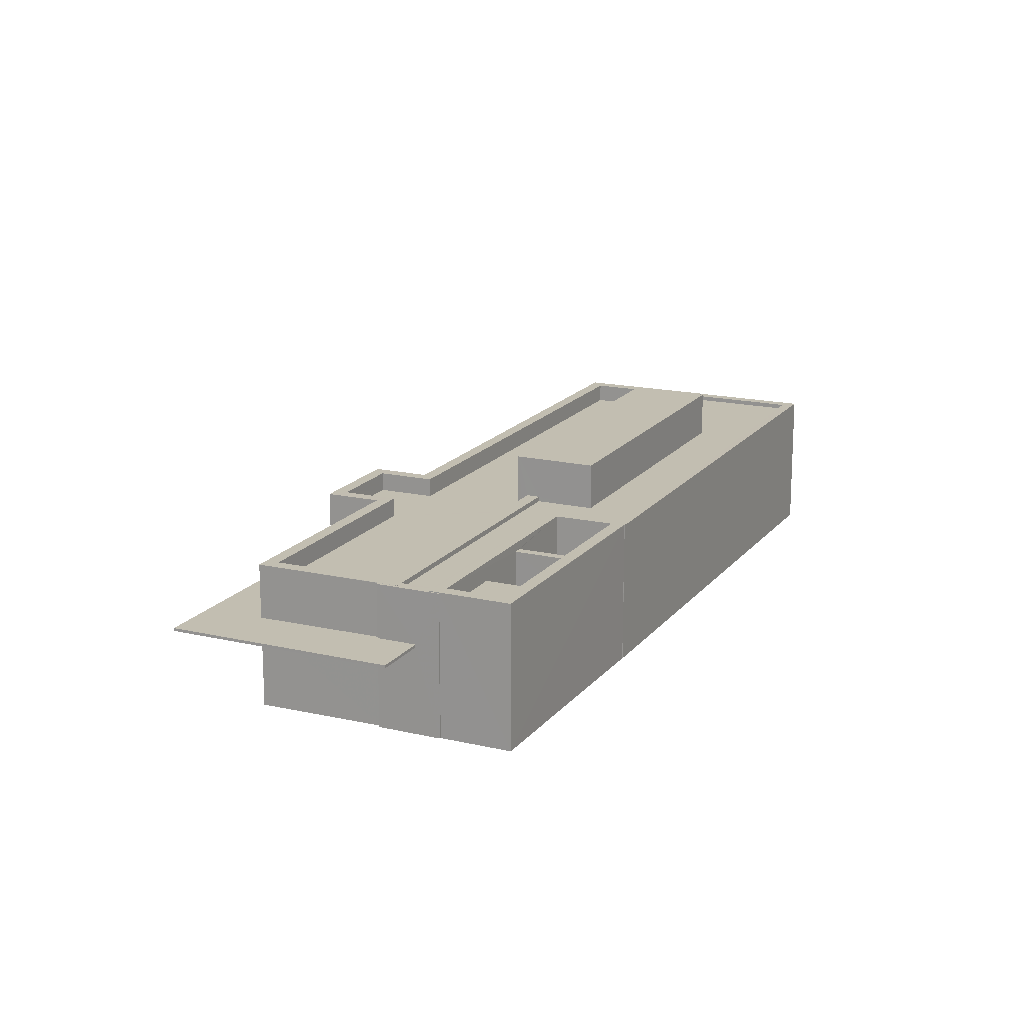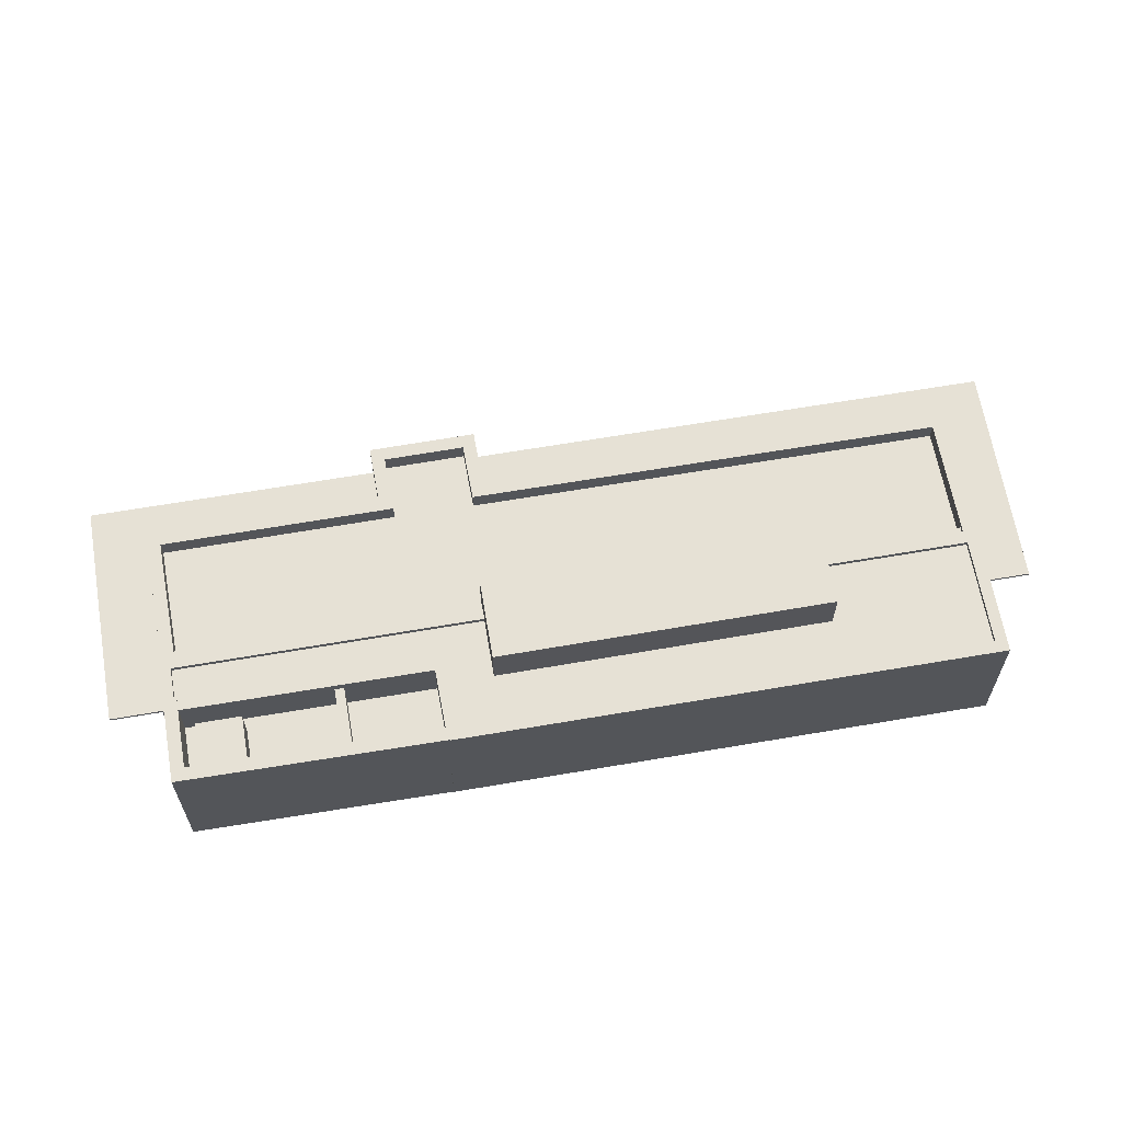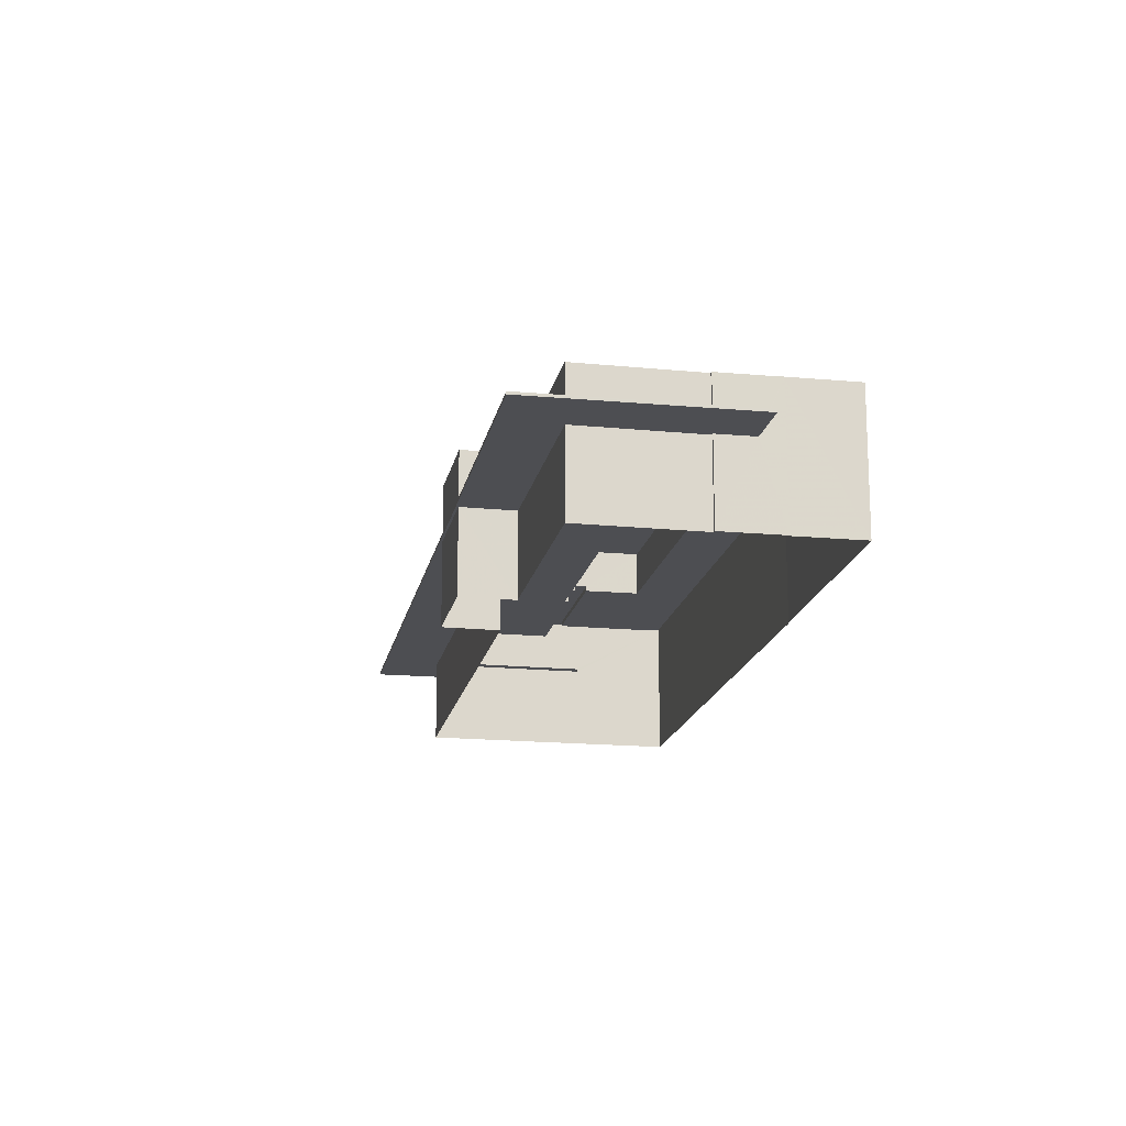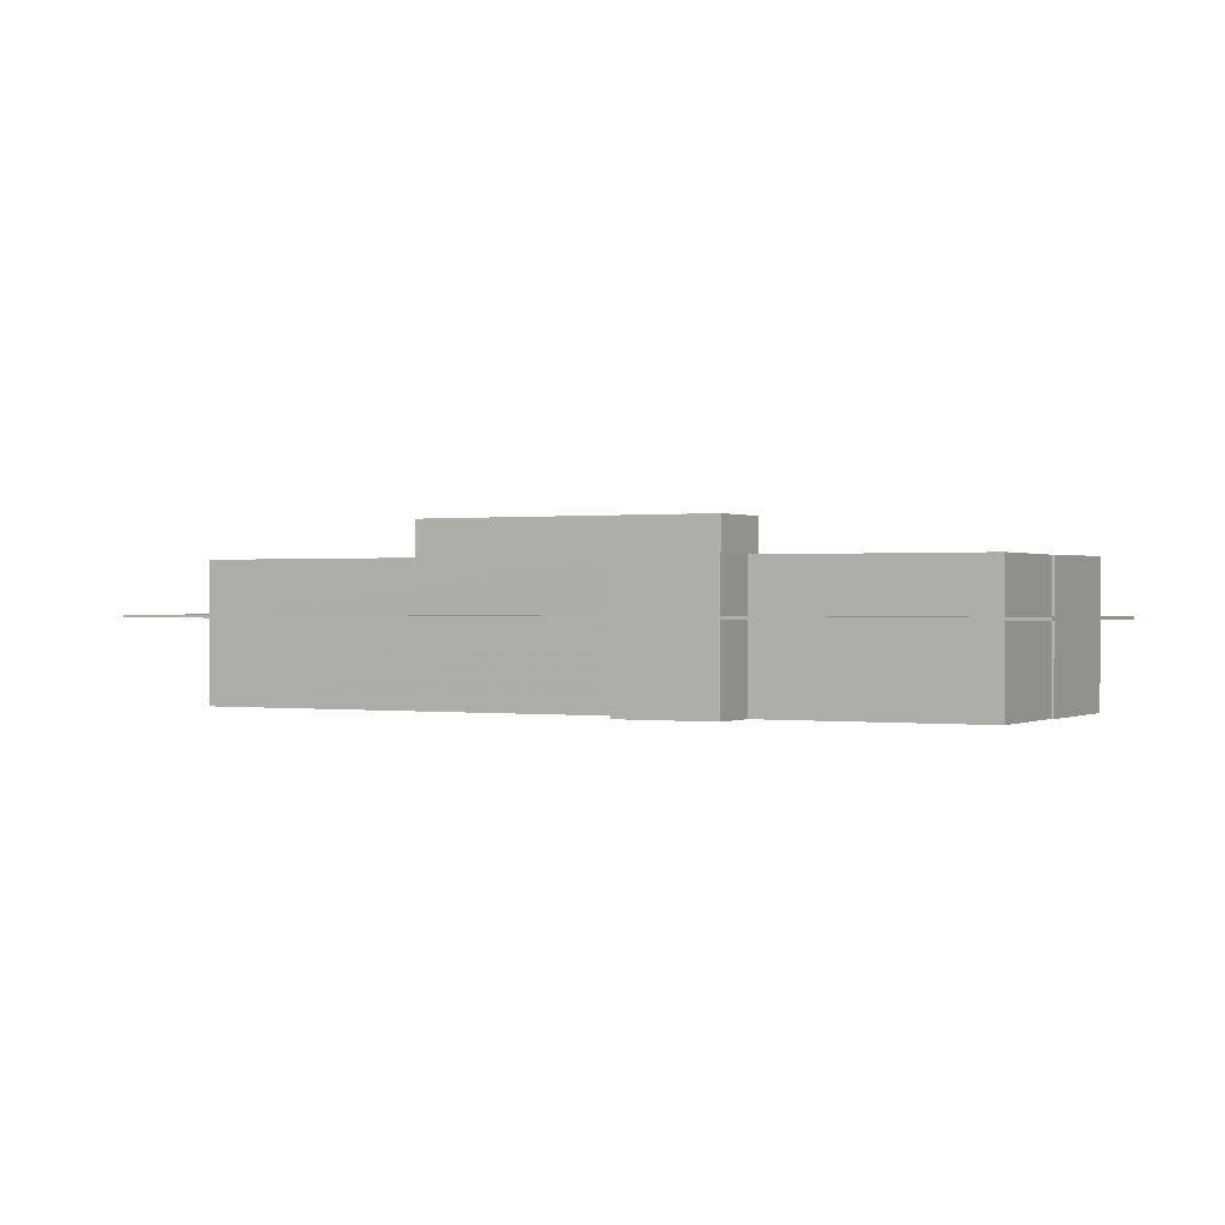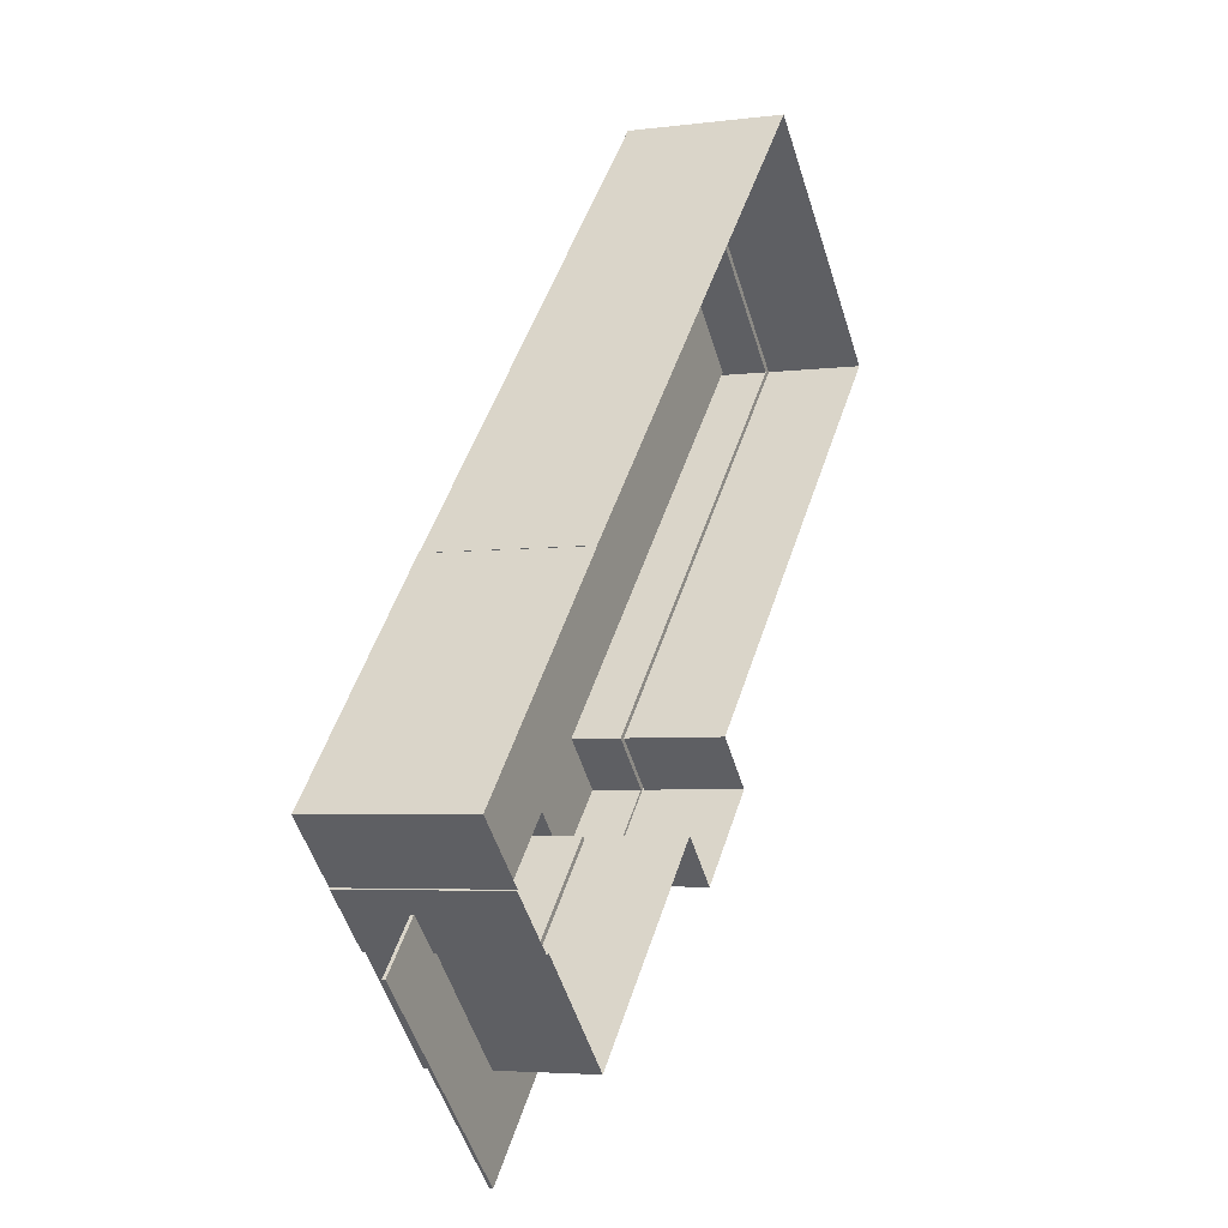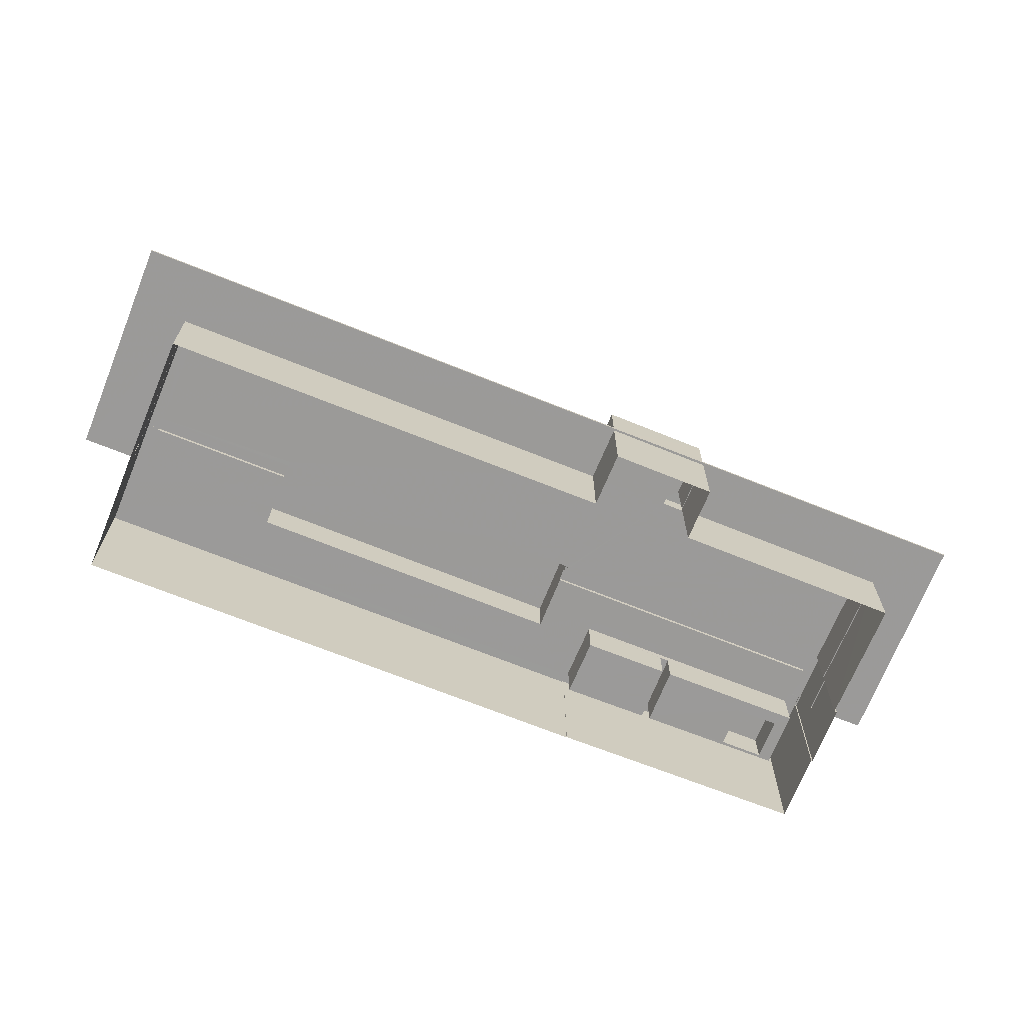
<metadata>
{"format":"obj","ext":"obj","renderer":"f3d","projection":"perspective","resolution":1024,"background":"white","views":[{"elev":17.1,"azim":69.1,"up":"+Z"},{"elev":64.5,"azim":124.1,"up":"+Z"},{"elev":-17.1,"azim":33.3,"up":"+Z"},{"elev":0.2,"azim":-18.2,"up":"+Z"},{"elev":-4.1,"azim":113.9,"up":"+Y"},{"elev":-69.5,"azim":-68.0,"up":"+Z"}]}
</metadata>
<code>
v -5547 -3.691e+04 2.935
v -5541 -3.691e+04 2.935
v -5541 -3.691e+04 2.935
v -5532 -3.693e+04 2.929
v -5529 -3.693e+04 2.929
v -5525 -3.693e+04 2.928
v -5528 -3.694e+04 2.927
v -5537 -3.69e+04 2.936
v -5516 -3.692e+04 2.929
v -5516 -3.692e+04 2.929
v -5512 -3.694e+04 2.925
v -5517 -3.694e+04 2.925
v -5510 -3.693e+04 2.926
v -5512 -3.694e+04 2.925
v -5509 -3.694e+04 2.926
v -5507 -3.693e+04 2.926
v -5542 -3.69e+04 7.544
v -5540 -3.69e+04 7.543
v -5541 -3.691e+04 7.543
v -5547 -3.691e+04 7.543
v -5551 -3.691e+04 7.543
v -5508 -3.694e+04 7.533
v -5517 -3.695e+04 7.532
v -5517 -3.694e+04 7.533
v -5510 -3.694e+04 7.533
v -5512 -3.694e+04 7.533
v -5532 -3.693e+04 7.537
v -5541 -3.691e+04 7.543
v -5529 -3.693e+04 7.537
v -5525 -3.693e+04 7.535
v -5528 -3.694e+04 7.535
v -5512 -3.694e+04 7.533
v -5510 -3.693e+04 10.06
v -5510 -3.693e+04 10.06
v -5508 -3.693e+04 10.06
v -5512 -3.693e+04 10.06
v -5508 -3.693e+04 8.059
v -5508 -3.693e+04 8.059
v -5510 -3.693e+04 8.059
v -5510 -3.693e+04 8.059
v -5510 -3.693e+04 8.06
v -5513 -3.693e+04 8.061
v -5512 -3.693e+04 8.059
v -5516 -3.693e+04 8.061
v -5514 -3.693e+04 8.061
v -5517 -3.692e+04 8.062
v -5519 -3.692e+04 8.062
v -5516 -3.693e+04 8.061
v -5508 -3.693e+04 8.059
v -5513 -3.693e+04 8.061
v -5510 -3.693e+04 10.56
v -5510 -3.694e+04 10.56
v -5508 -3.693e+04 10.56
v -5517 -3.692e+04 10.56
v -5516 -3.692e+04 10.56
v -5507 -3.693e+04 10.56
v -5513 -3.693e+04 10.07
v -5516 -3.693e+04 10.07
v -5516 -3.693e+04 10.07
v -5514 -3.693e+04 10.07
v -5509 -3.694e+04 10.52
v -5510 -3.694e+04 10.52
v -5512 -3.694e+04 10.52
v -5511 -3.694e+04 10.52
v -5512 -3.694e+04 10.52
v -5510 -3.693e+04 10.52
v -5516 -3.692e+04 10.52
v -5516 -3.692e+04 10.52
v -5537 -3.69e+04 10.53
v -5541 -3.691e+04 10.53
v -5537 -3.69e+04 10.53
v -5541 -3.691e+04 10.53
v -5516 -3.692e+04 10.52
v -5510 -3.693e+04 10.52
v -5510 -3.693e+04 10.52
v -5519 -3.692e+04 10.52
v -5510 -3.693e+04 10.52
v -5517 -3.692e+04 10.52
v -5520 -3.692e+04 10.52
v -5512 -3.694e+04 10.52
v -5517 -3.692e+04 10.52
v -5517 -3.692e+04 10.52
v -5536 -3.691e+04 10.28
v -5541 -3.691e+04 10.28
v -5536 -3.691e+04 10.28
v -5541 -3.691e+04 10.28
v -5512 -3.694e+04 10.27
v -5524 -3.693e+04 10.27
v -5513 -3.694e+04 10.27
v -5523 -3.692e+04 10.27
v -5533 -3.691e+04 10.28
v -5541 -3.691e+04 10.28
v -5535 -3.691e+04 10.28
v -5537 -3.69e+04 10.28
v -5523 -3.692e+04 10.27
v -5512 -3.694e+04 10.27
v -5520 -3.692e+04 10.27
v -5517 -3.692e+04 10.27
v -5510 -3.693e+04 10.27
v -5521 -3.692e+04 10.27
v -5524 -3.693e+04 12.72
v -5533 -3.691e+04 12.72
v -5536 -3.691e+04 12.72
v -5521 -3.692e+04 12.72
v -5542 -3.69e+04 7.694
v -5551 -3.691e+04 7.693
v -5547 -3.691e+04 7.693
v -5540 -3.69e+04 7.693
v -5541 -3.691e+04 7.693
v -5517 -3.694e+04 7.683
v -5517 -3.695e+04 7.682
v -5508 -3.694e+04 7.683
v -5532 -3.693e+04 7.687
v -5510 -3.694e+04 7.683
v -5512 -3.694e+04 7.683
v -5541 -3.691e+04 7.693
v -5529 -3.693e+04 7.687
v -5525 -3.693e+04 7.685
v -5528 -3.694e+04 7.685
v -5512 -3.694e+04 7.683
v -5513 -3.694e+04 9.528
v -5525 -3.693e+04 9.531
v -5517 -3.694e+04 9.528
v -5531 -3.693e+04 9.531
v -5528 -3.693e+04 9.53
v -5541 -3.691e+04 9.538
v -5546 -3.691e+04 9.538
v -5536 -3.691e+04 9.536
v -5524 -3.693e+04 9.532
v -5528 -3.693e+04 9.532
v -5536 -3.691e+04 9.536
v -5524 -3.693e+04 9.532
v -5517 -3.694e+04 10.53
v -5511 -3.694e+04 10.53
v -5517 -3.694e+04 10.53
v -5528 -3.694e+04 10.53
v -5525 -3.693e+04 10.53
v -5528 -3.693e+04 10.53
v -5532 -3.693e+04 10.53
v -5512 -3.694e+04 10.53
v -5523 -3.692e+04 10.53
v -5541 -3.691e+04 10.54
v -5541 -3.691e+04 10.54
v -5547 -3.691e+04 10.54
v -5535 -3.691e+04 10.54
v -5529 -3.693e+04 10.53
v -5546 -3.691e+04 10.54
v -5531 -3.693e+04 10.53
v -5523 -3.692e+04 10.53
v -5536 -3.691e+04 10.54
v -5528 -3.693e+04 10.53
v -5525 -3.693e+04 10.53
f 1 2 3
f 4 5 6
f 3 5 1
f 6 7 4
f 8 9 10
f 3 8 10
f 6 11 12
f 11 13 14
f 13 15 14
f 10 16 13
f 5 10 6
f 3 10 5
f 10 11 6
f 10 13 11
f 17 18 19
f 17 20 21
f 22 23 24
f 25 22 26
f 27 23 21
f 18 28 19
f 20 29 27
f 30 24 31
f 32 26 24
f 31 23 27
f 17 19 20
f 20 27 21
f 24 23 31
f 26 22 24
f 33 34 35
f 33 36 34
f 37 38 39
f 40 37 39
f 41 42 43
f 40 43 44
f 43 42 44
f 40 39 43
f 45 46 47
f 48 45 47
f 41 49 50
f 50 42 41
f 38 37 49
f 38 49 41
f 51 52 53
f 54 53 55
f 55 53 56
f 53 52 56
f 57 58 59
f 57 60 58
f 61 62 63
f 63 64 65
f 61 66 62
f 67 68 69
f 70 71 72
f 72 71 69
f 67 73 68
f 74 75 76
f 62 74 77
f 78 67 71
f 79 76 78
f 64 77 80
f 77 74 79
f 76 81 82
f 78 82 67
f 63 62 64
f 71 67 69
f 74 76 79
f 62 77 64
f 76 82 78
f 83 84 85
f 83 86 84
f 87 88 89
f 87 90 88
f 91 92 93
f 92 91 94
f 95 96 97
f 98 94 91
f 97 96 99
f 95 97 100
f 98 91 100
f 97 98 100
f 101 102 103
f 101 104 102
f 105 106 107
f 108 105 109
f 110 111 112
f 106 111 113
f 114 115 112
f 116 108 109
f 107 113 117
f 105 107 109
f 118 119 110
f 120 110 115
f 113 111 119
f 113 107 106
f 115 110 112
f 119 111 110
f 121 122 123
f 122 124 125
f 126 127 128
f 129 122 121
f 122 130 124
f 128 127 130
f 126 128 131
f 132 122 129
f 132 128 130
f 132 130 122
f 133 134 135
f 136 137 138
f 133 135 137
f 136 138 139
f 140 134 141
f 142 143 144
f 145 143 142
f 146 147 144
f 139 148 146
f 149 140 141
f 142 150 145
f 151 147 146
f 148 151 146
f 147 142 144
f 138 137 152
f 139 138 148
f 135 134 140
f 135 152 137
f 38 35 34
f 39 38 34
f 43 34 36
f 43 39 34
f 41 36 33
f 41 43 36
f 41 33 35
f 38 41 35
f 49 37 53
f 37 40 75
f 53 75 51
f 51 75 74
f 53 37 75
f 67 55 73
f 10 73 16
f 16 73 56
f 73 55 56
f 13 16 66
f 62 66 52
f 52 66 56
f 66 16 56
f 74 62 52
f 51 74 52
f 67 54 55
f 67 82 54
f 46 45 60
f 81 54 82
f 81 46 60
f 49 57 50
f 54 57 53
f 54 60 57
f 53 57 49
f 60 54 81
f 58 45 48
f 58 60 45
f 57 59 42
f 57 42 50
f 59 44 42
f 9 73 10
f 9 68 73
f 8 3 18
f 8 18 69
f 108 72 69
f 3 28 18
f 108 116 72
f 18 108 69
f 68 9 8
f 69 68 8
f 13 61 15
f 13 66 61
f 26 14 25
f 63 114 61
f 14 15 25
f 115 114 63
f 25 15 61
f 114 25 61
f 26 11 14
f 26 32 11
f 63 65 120
f 115 63 120
f 46 76 47
f 46 81 76
f 40 44 59
f 48 47 58
f 59 58 76
f 40 59 75
f 58 47 76
f 59 76 75
f 126 131 85
f 84 126 85
f 129 89 88
f 129 121 89
f 80 77 99
f 96 80 99
f 70 94 71
f 70 92 94
f 78 71 94
f 98 78 94
f 79 98 97
f 79 78 98
f 77 79 97
f 99 77 97
f 131 128 85
f 128 103 85
f 93 145 91
f 91 145 102
f 145 103 102
f 83 85 150
f 150 103 145
f 85 103 150
f 104 91 102
f 104 100 91
f 132 129 88
f 132 88 101
f 101 141 104
f 141 95 100
f 141 100 104
f 88 90 149
f 101 149 141
f 88 149 101
f 101 128 132
f 101 103 128
f 21 23 111
f 106 21 111
f 17 106 105
f 17 21 106
f 25 112 22
f 25 114 112
f 108 17 105
f 108 18 17
f 22 112 111
f 23 22 111
f 24 6 12
f 24 30 6
f 31 7 6
f 30 31 6
f 31 4 7
f 31 27 4
f 27 5 4
f 27 29 5
f 1 5 29
f 20 1 29
f 20 19 2
f 1 20 2
f 28 2 19
f 28 3 2
f 11 24 12
f 11 32 24
f 118 133 137
f 118 110 133
f 118 137 136
f 119 118 136
f 113 136 139
f 113 119 136
f 117 139 146
f 117 113 139
f 146 144 107
f 117 146 107
f 109 107 144
f 143 109 144
f 134 64 80
f 134 80 141
f 80 95 141
f 80 96 95
f 70 145 93
f 145 70 143
f 143 72 109
f 93 92 70
f 109 72 116
f 70 72 143
f 64 134 65
f 120 65 110
f 110 65 133
f 65 134 133
f 121 123 89
f 123 135 89
f 89 140 87
f 89 135 140
f 135 123 122
f 152 135 122
f 138 122 125
f 138 152 122
f 124 138 125
f 124 148 138
f 148 124 130
f 151 148 130
f 127 151 130
f 127 147 151
f 127 84 147
f 147 84 142
f 127 126 84
f 142 84 86
f 90 87 140
f 149 90 140
f 86 83 150
f 142 86 150

</code>
